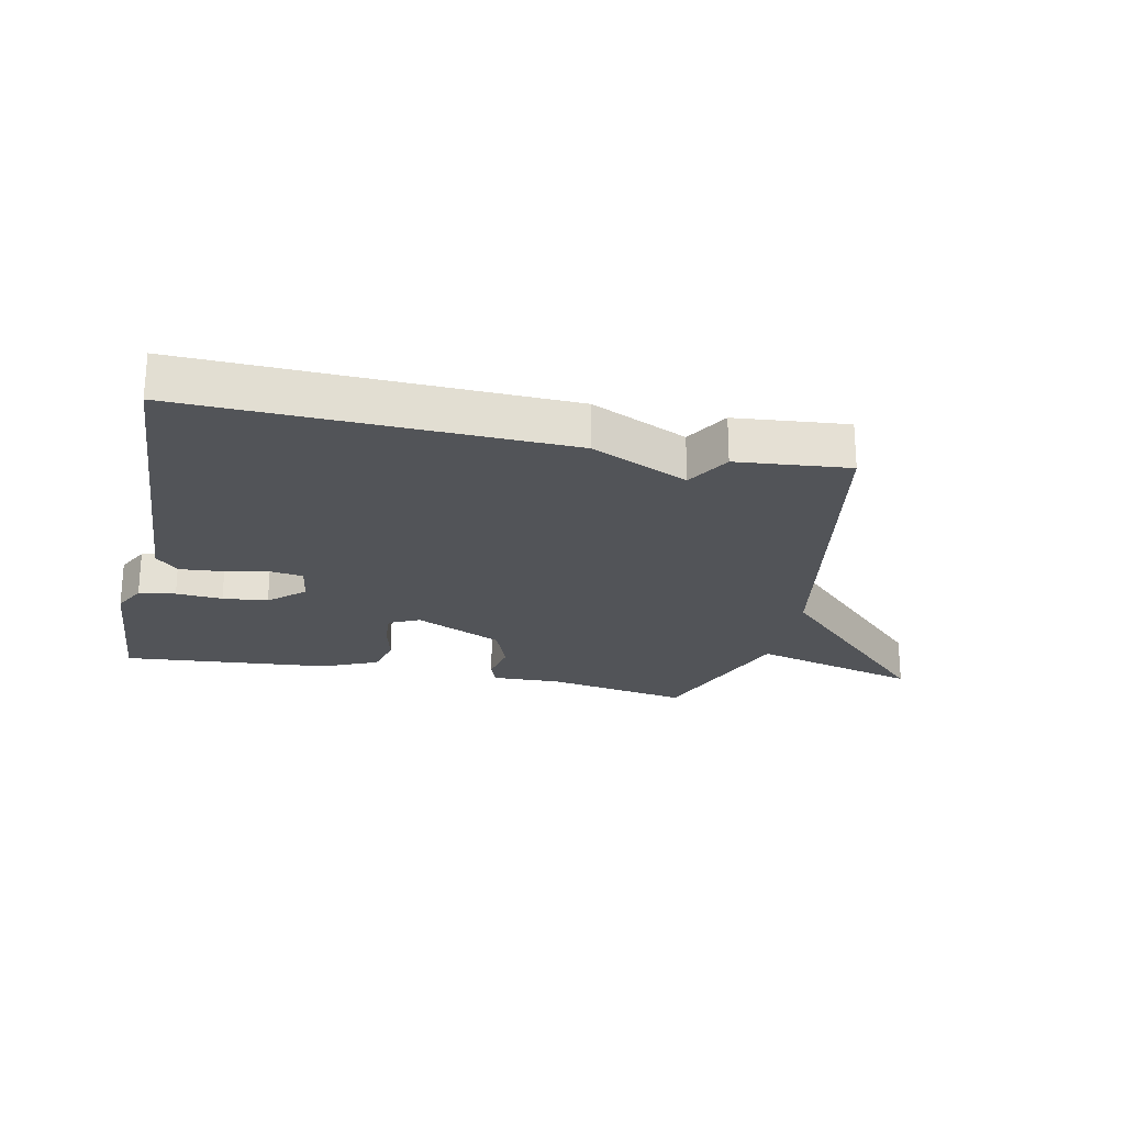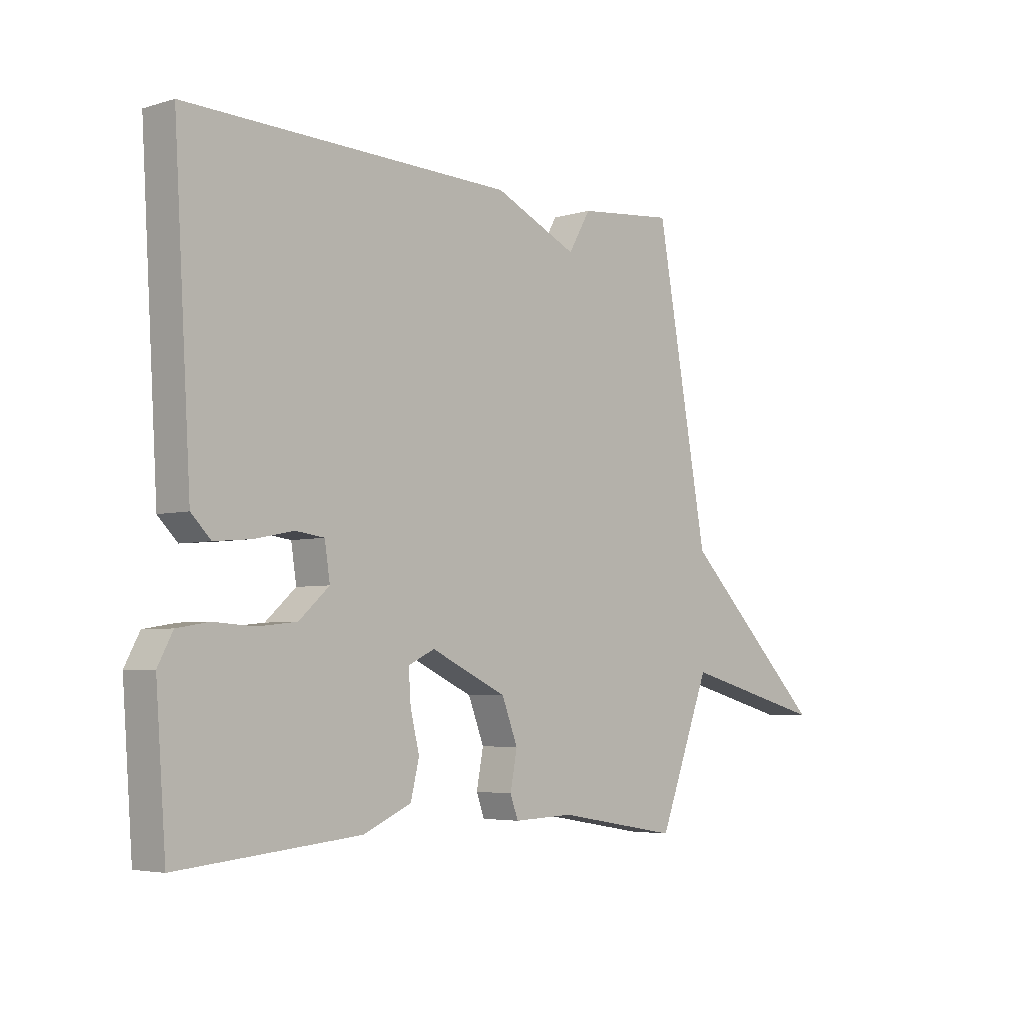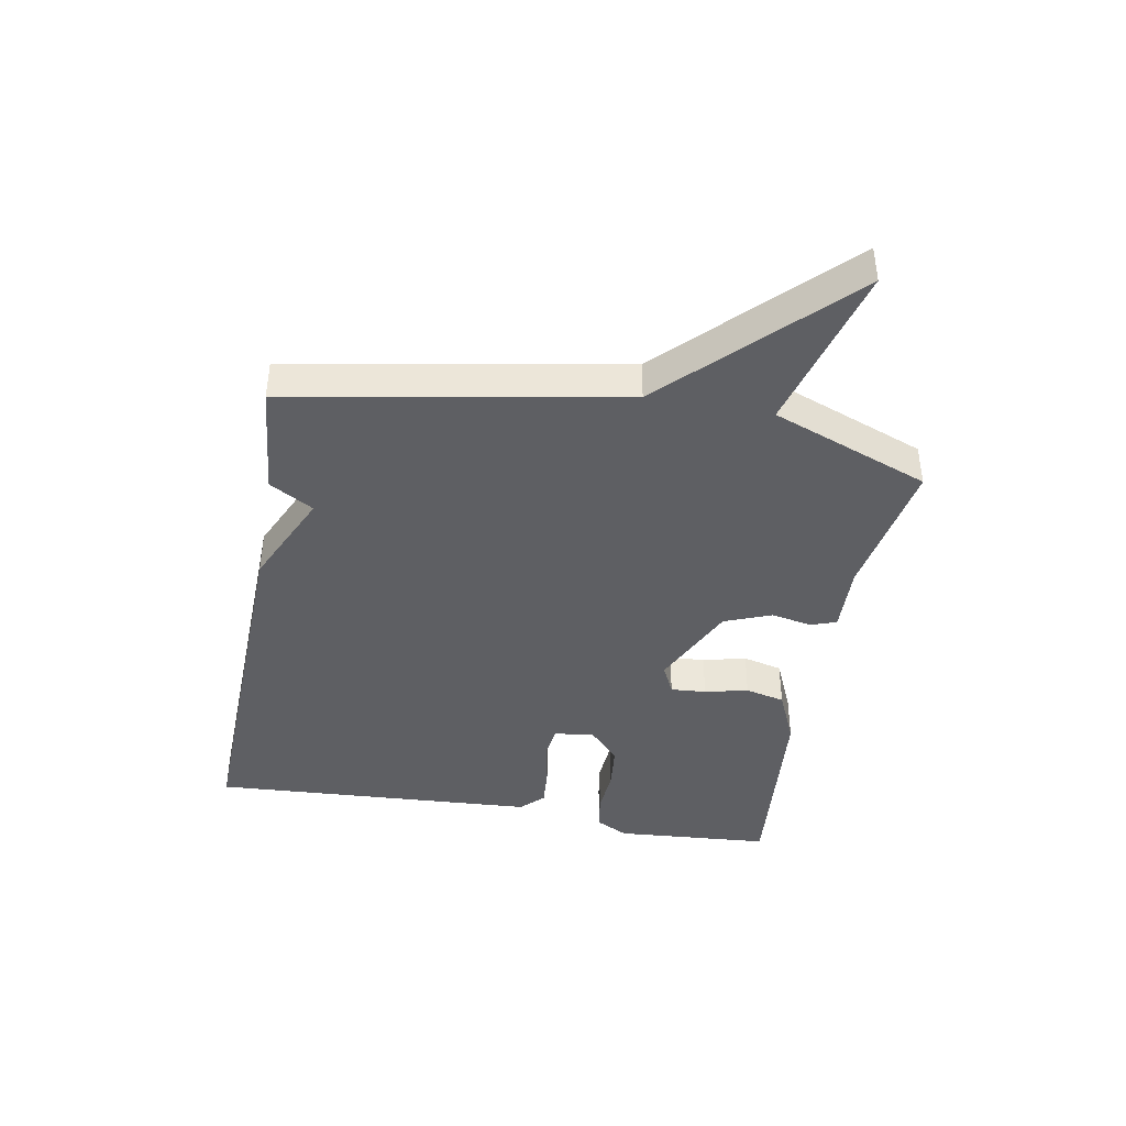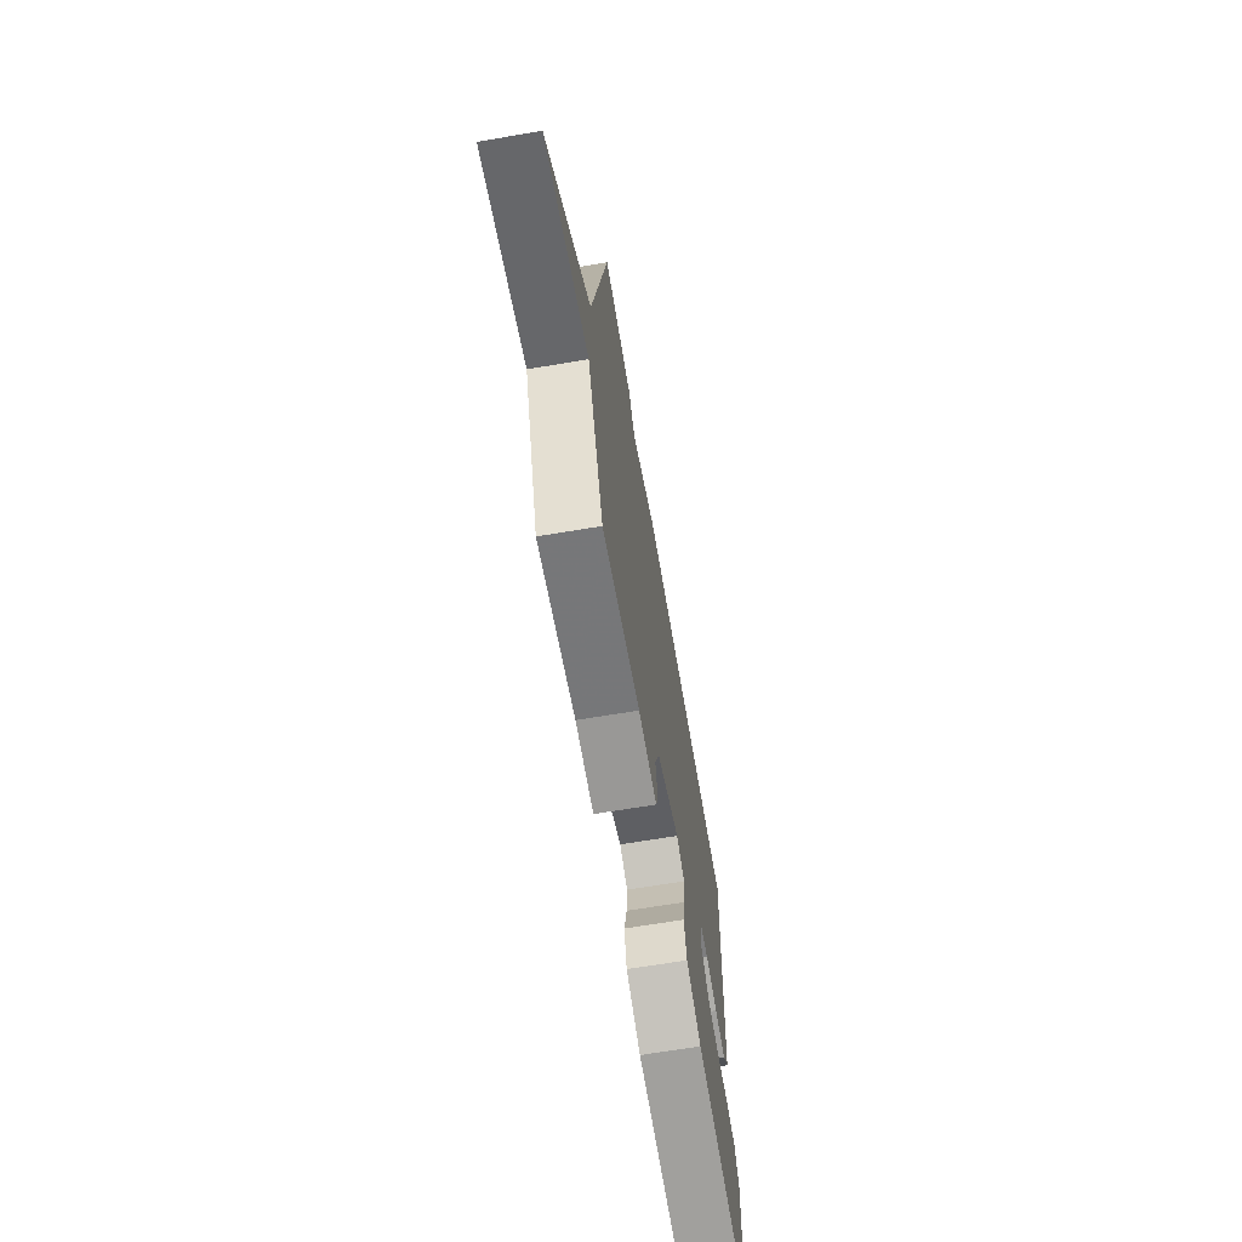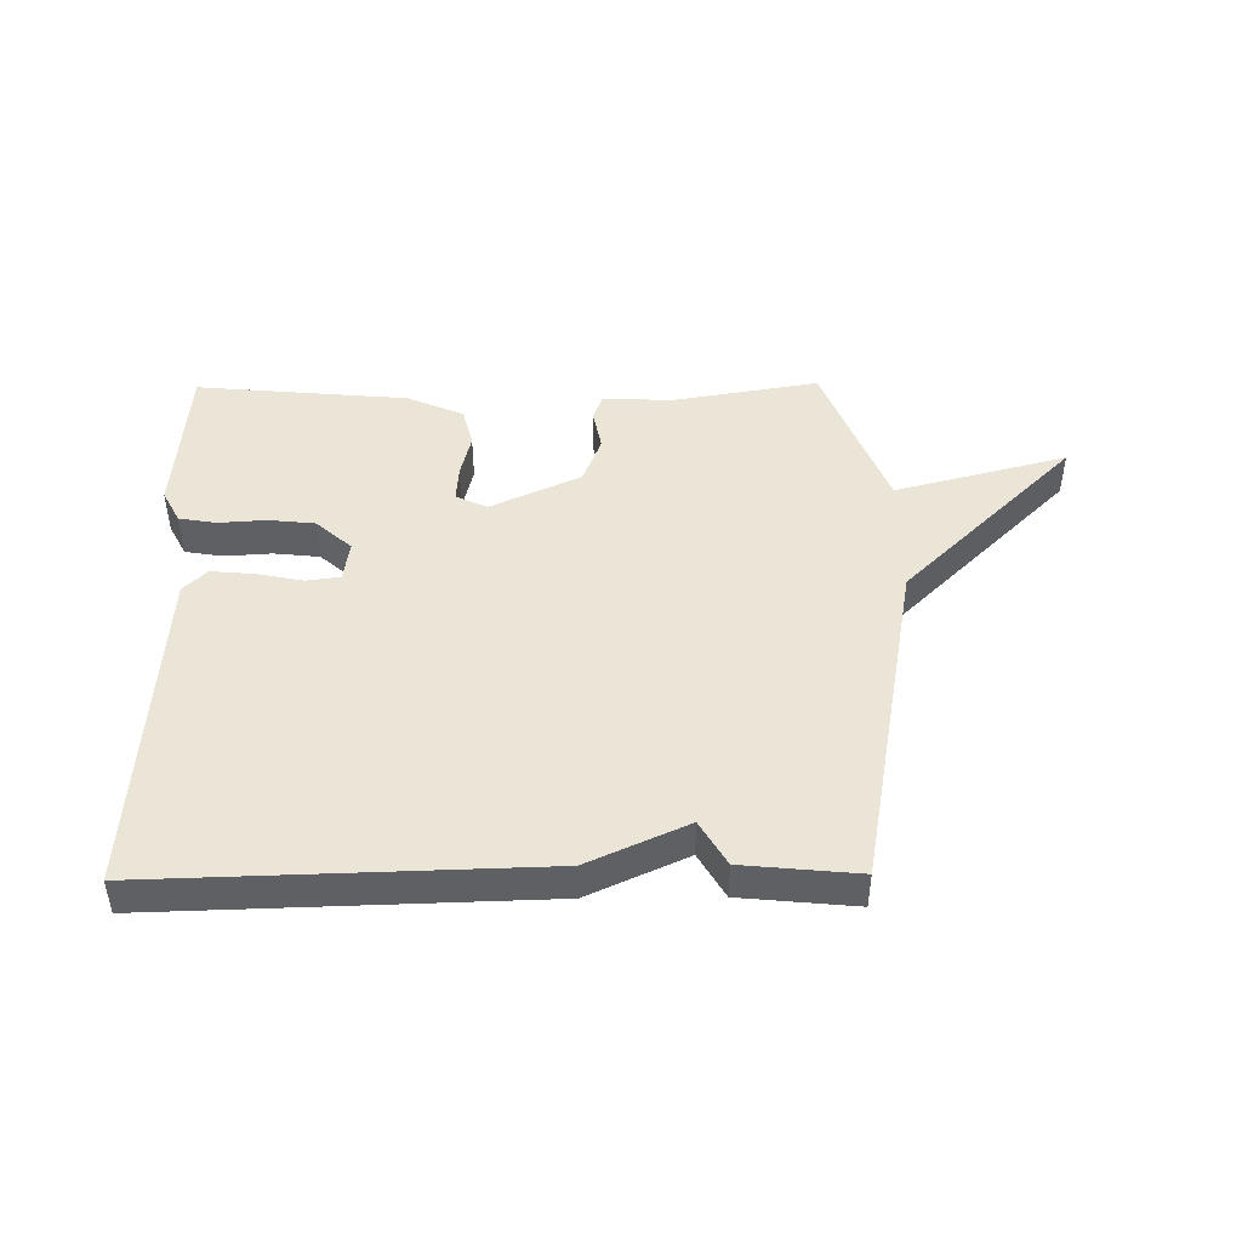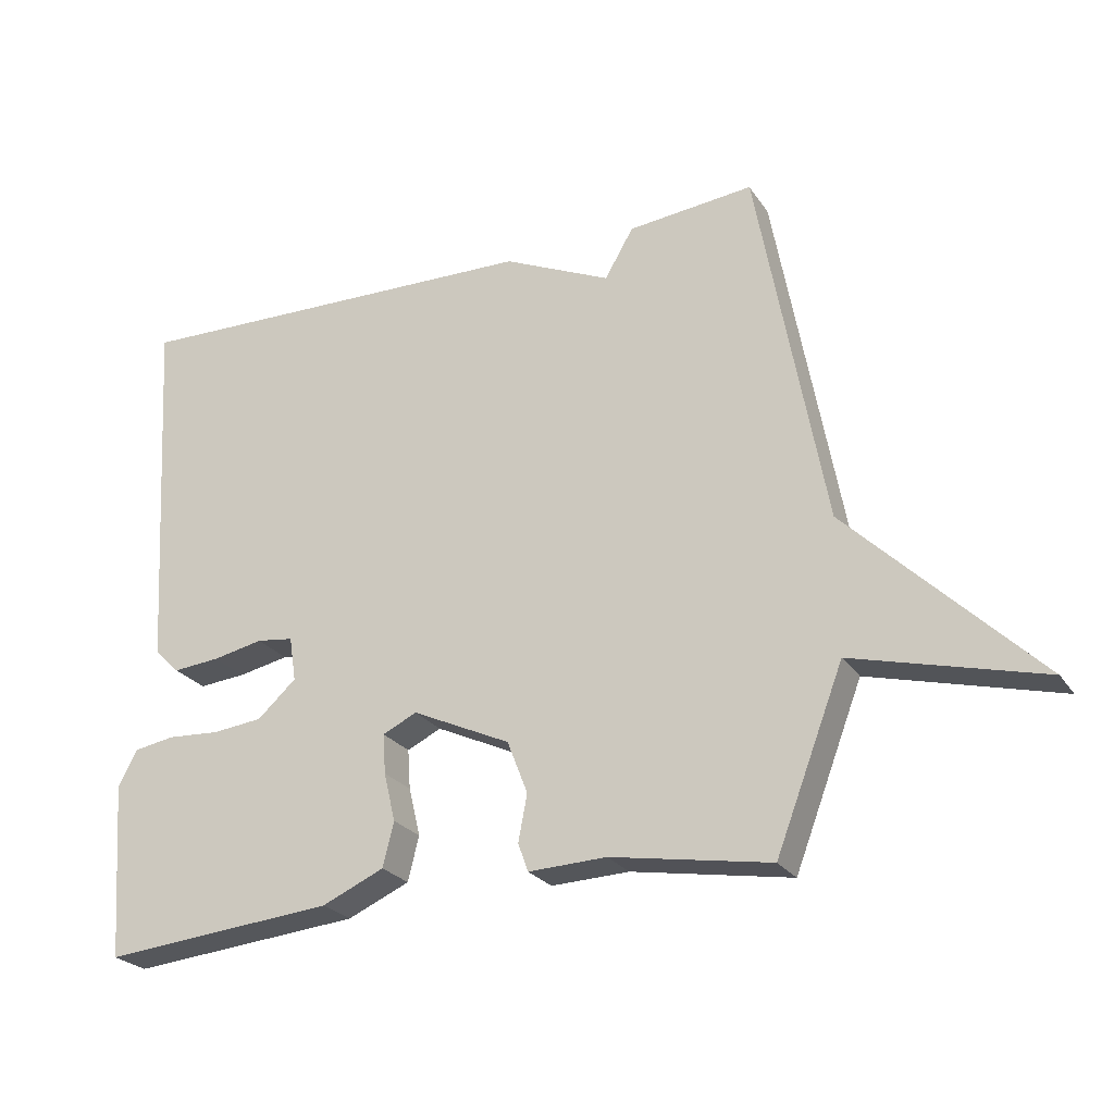
<metadata>
{"format":"obj","ext":"obj","renderer":"f3d","projection":"perspective","resolution":1024,"background":"white","views":[{"elev":-23.3,"azim":-12.1,"up":"+Y"},{"elev":-4.5,"azim":-46.7,"up":"+Z"},{"elev":-41.3,"azim":79.7,"up":"+Y"},{"elev":-66.6,"azim":99.6,"up":"+Z"},{"elev":45.6,"azim":-0.6,"up":"+Y"},{"elev":-24.9,"azim":26.1,"up":"+Z"}]}
</metadata>
<code>
v -0.5 0.07 -0.5
v -0.519 0.07 -0.243
v -0.491 0.07 -0.19
v -0.431 0.07 -0.18
v -0.355 0.07 -0.185
v -0.281 0.07 -0.177
v -0.224 0.07 -0.126
v -0.234 0.07 -0.061
v -0.288 0.07 -0.054
v -0.362 0.07 -0.069
v -0.431 0.07 -0.075
v -0.468 0.07 -0.038
v -0.5 0.07 0.5
v 0.116 0.07 0.482
v 0.274 0.07 0.41
v 0.316 0.07 0.482
v 0.5 0.07 0.5
v 0.599 0.07 -0.042
v 0.875 0.07 -0.315
v 0.599 0.07 -0.242
v 0.5 0.07 -0.5
v 0.267 0.07 -0.46
v 0.153 0.07 -0.464
v 0.138 0.07 -0.423
v 0.151 0.07 -0.355
v 0.121 0.07 -0.278
v -0.023 0.07 -0.211
v -0.073 0.07 -0.235
v -0.069 0.07 -0.293
v -0.052 0.07 -0.364
v -0.068 0.07 -0.429
v -0.159 0.07 -0.469
v -0.5 0 -0.5
v -0.519 0 -0.243
v -0.491 0 -0.19
v -0.431 0 -0.18
v -0.355 0 -0.185
v -0.281 0 -0.177
v -0.224 0 -0.126
v -0.234 0 -0.061
v -0.288 0 -0.054
v -0.362 0 -0.069
v -0.431 0 -0.075
v -0.468 0 -0.038
v -0.5 0 0.5
v 0.116 0 0.482
v 0.274 0 0.41
v 0.316 0 0.482
v 0.5 0 0.5
v 0.599 0 -0.042
v 0.875 0 -0.315
v 0.599 0 -0.242
v 0.5 0 -0.5
v 0.267 0 -0.46
v 0.153 0 -0.464
v 0.138 0 -0.423
v 0.151 0 -0.355
v 0.121 0 -0.278
v -0.023 0 -0.211
v -0.073 0 -0.235
v -0.069 0 -0.293
v -0.052 0 -0.364
v -0.068 0 -0.429
v -0.159 0 -0.469
f 3 4 5
f 2 3 5
f 1 2 5
f 32 1 5
f 31 32 5
f 30 31 5
f 29 30 5
f 28 29 5 6
f 27 28 6 7
f 22 23 24 25
f 22 25 26
f 21 22 26
f 20 21 26
f 18 19 20
f 20 26 27
f 18 20 27
f 17 18 27
f 16 17 27
f 15 16 27
f 13 14 15
f 12 13 15
f 11 12 15
f 10 11 15
f 9 10 15
f 8 9 15
f 7 8 15 27
f 37 36 35
f 37 35 34
f 37 34 33
f 37 33 64
f 37 64 63
f 37 63 62
f 37 62 61
f 38 37 61 60
f 39 38 60 59
f 57 56 55 54
f 58 57 54
f 58 54 53
f 58 53 52
f 52 51 50
f 59 58 52
f 59 52 50
f 59 50 49
f 59 49 48
f 59 48 47
f 47 46 45
f 47 45 44
f 47 44 43
f 47 43 42
f 47 42 41
f 47 41 40
f 59 47 40 39
f 1 33 34 2
f 2 34 35 3
f 3 35 36 4
f 4 36 37 5
f 5 37 38 6
f 6 38 39 7
f 7 39 40 8
f 8 40 41 9
f 9 41 42 10
f 10 42 43 11
f 11 43 44 12
f 12 44 45 13
f 13 45 46 14
f 14 46 47 15
f 15 47 48 16
f 16 48 49 17
f 17 49 50 18
f 18 50 51 19
f 19 51 52 20
f 20 52 53 21
f 21 53 54 22
f 22 54 55 23
f 23 55 56 24
f 24 56 57 25
f 25 57 58 26
f 26 58 59 27
f 27 59 60 28
f 28 60 61 29
f 29 61 62 30
f 30 62 63 31
f 31 63 64 32
f 32 64 33 1

</code>
